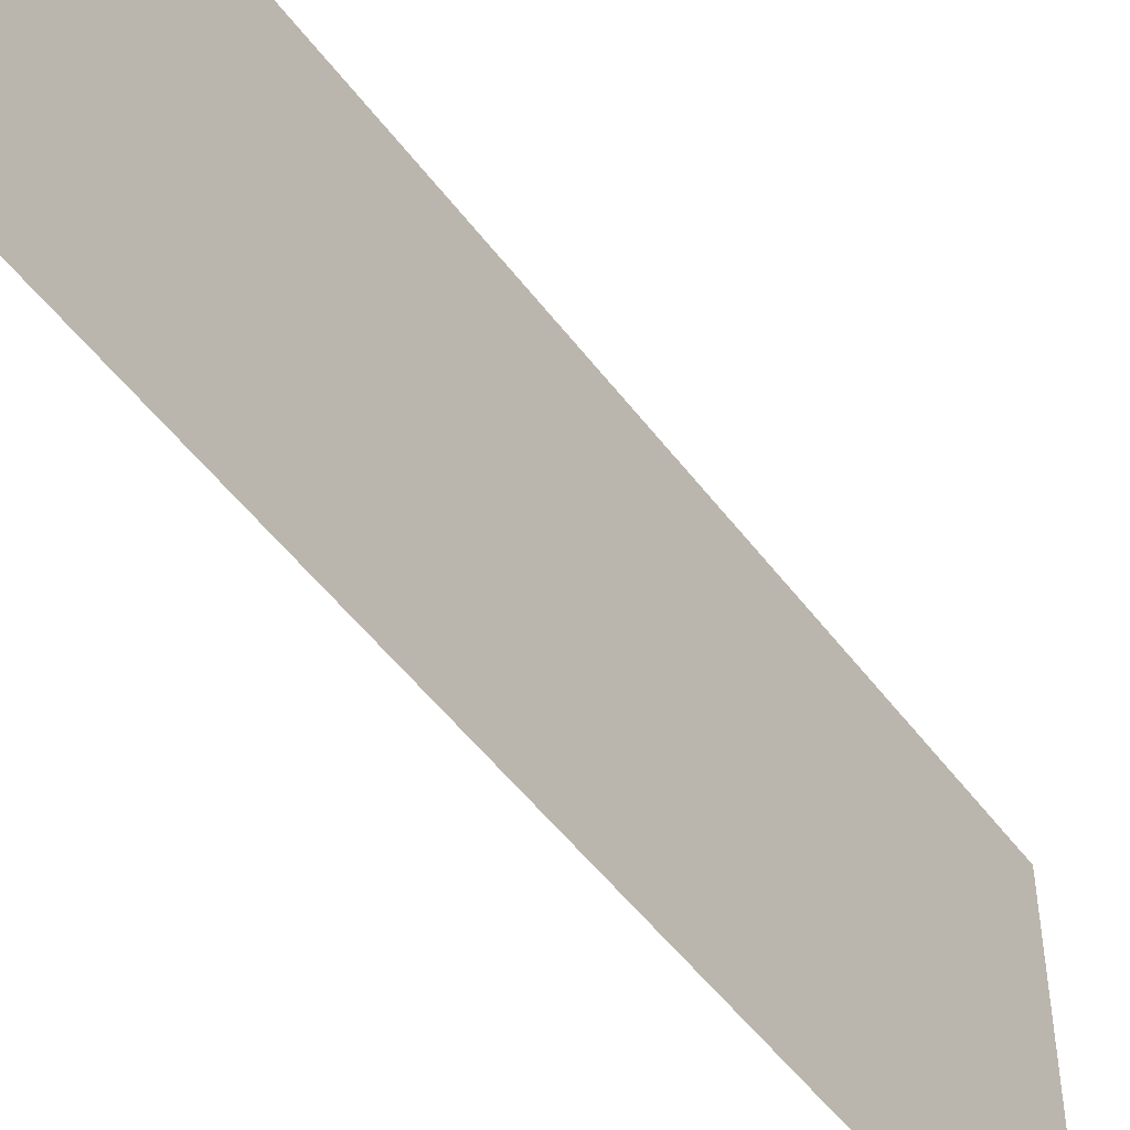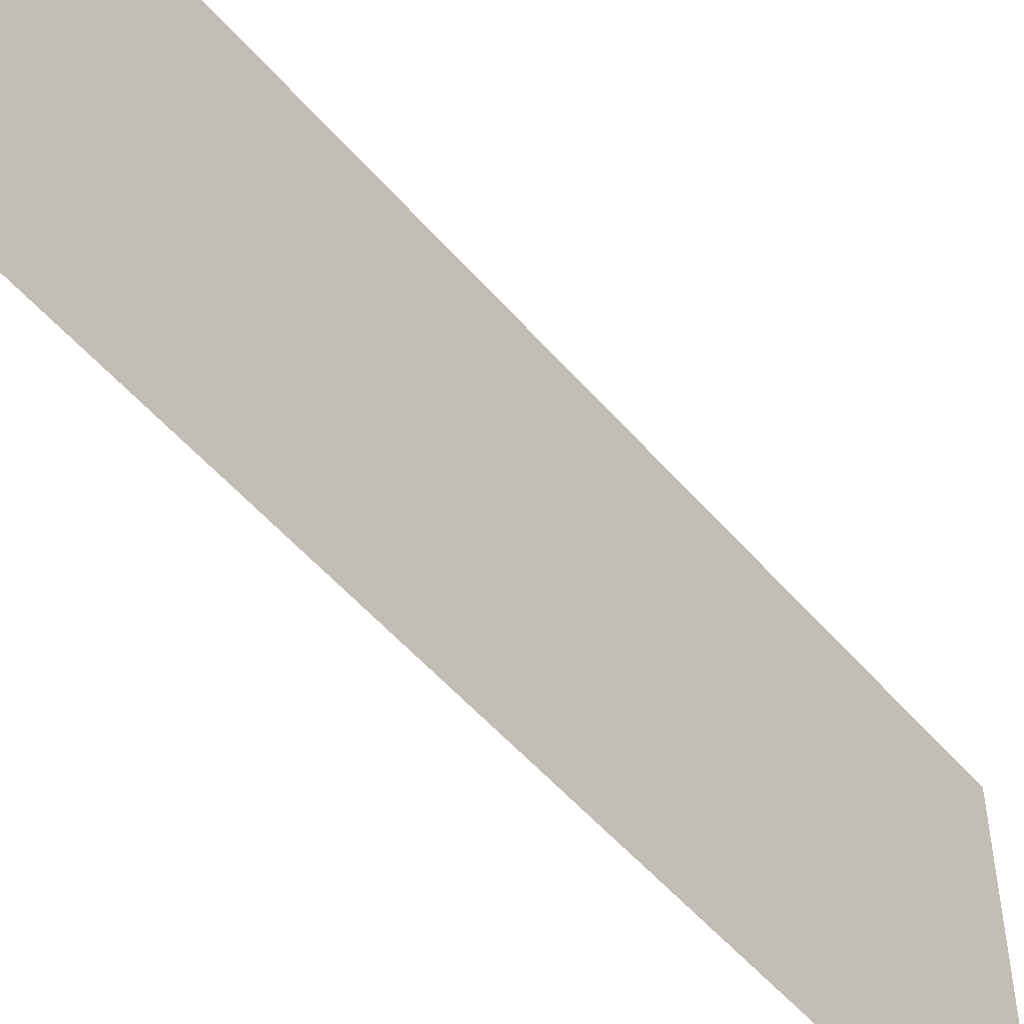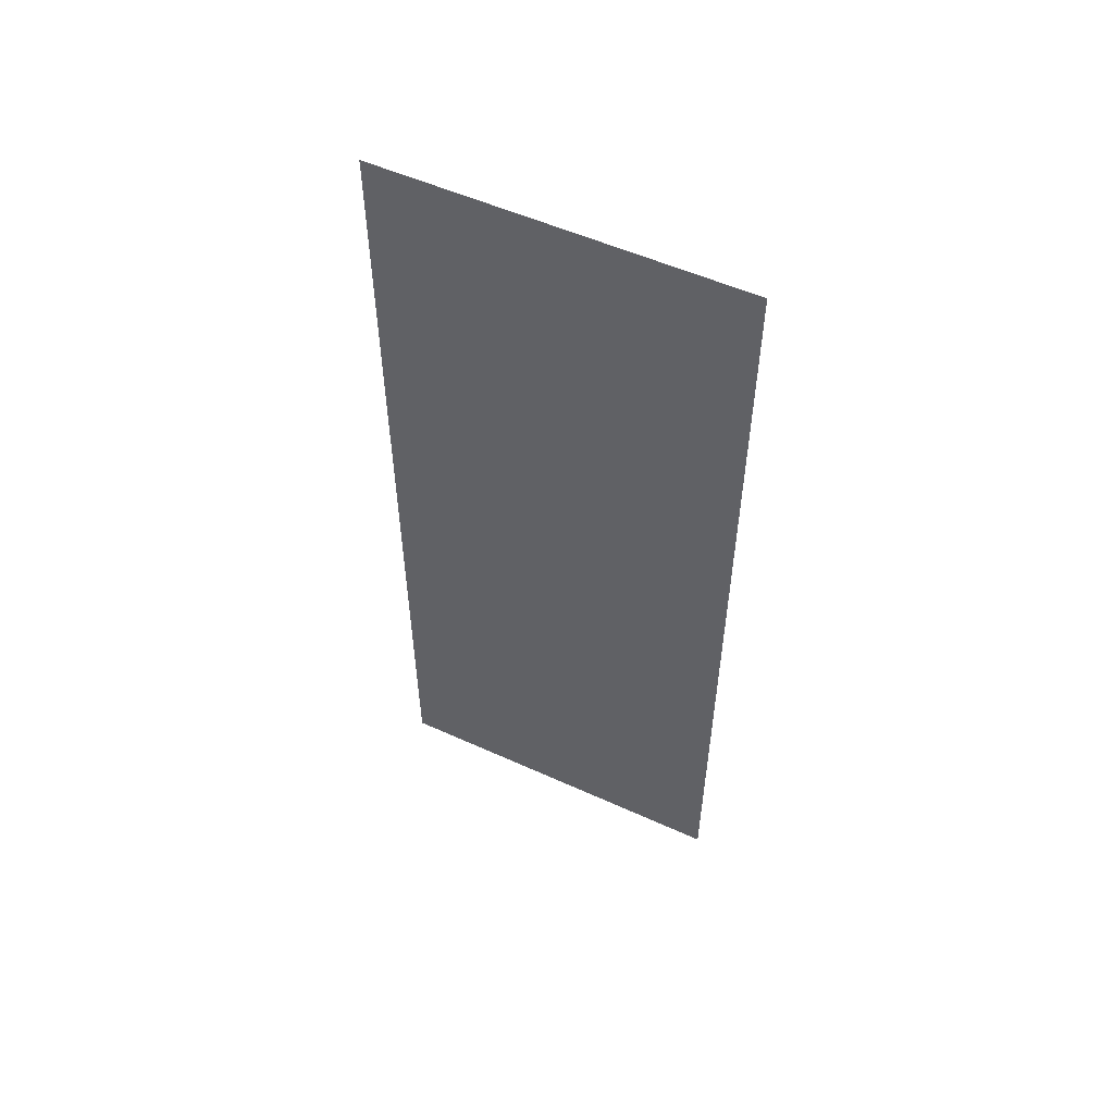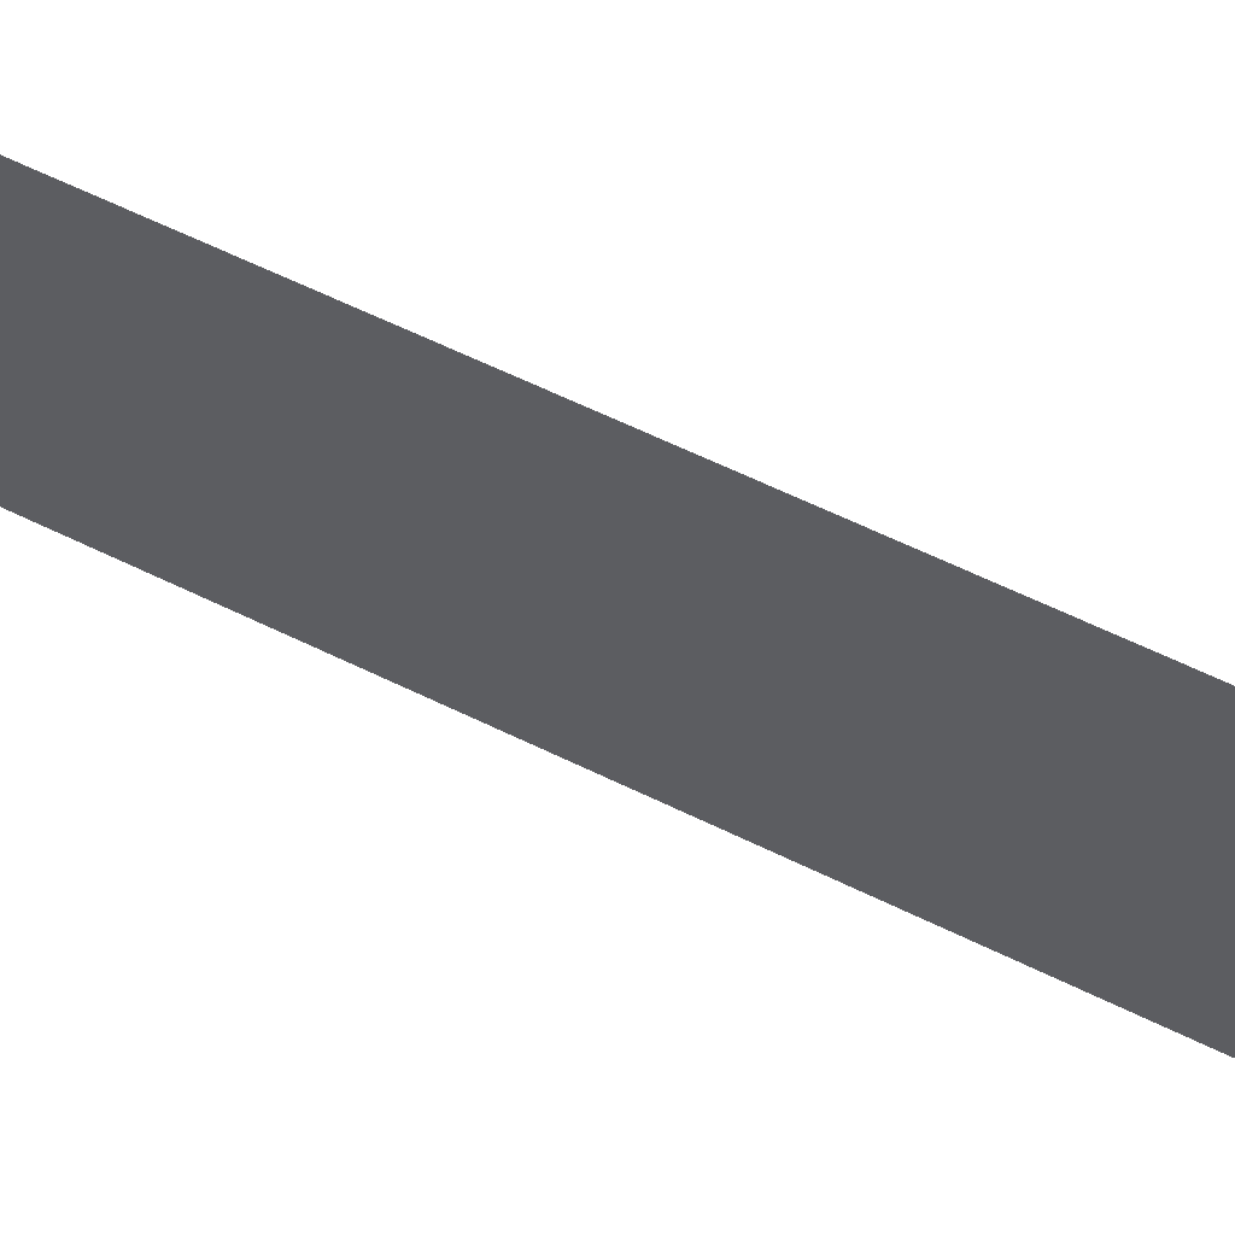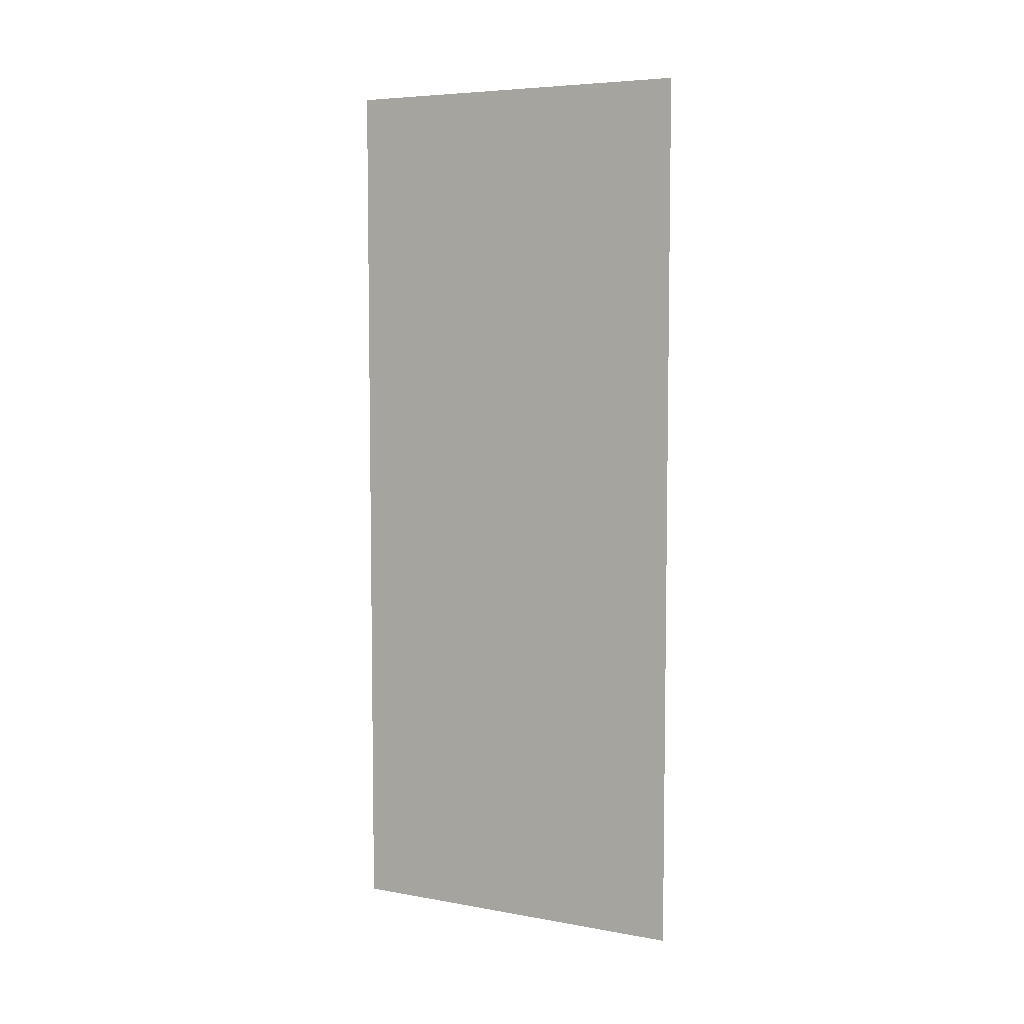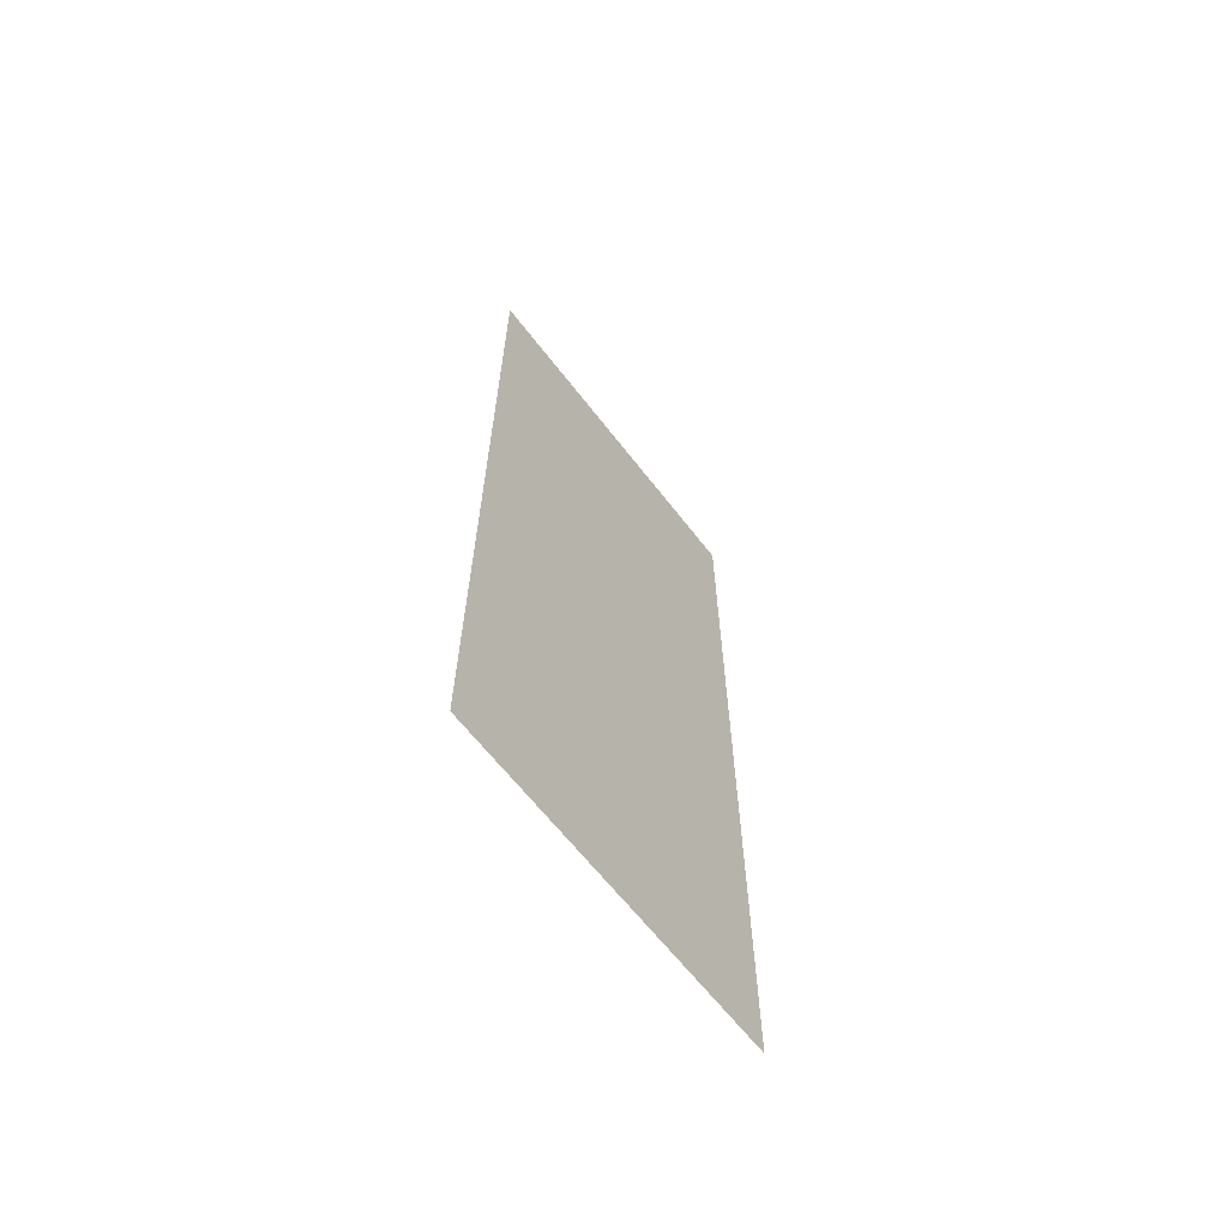
<metadata>
{"format":"obj","ext":"obj","renderer":"f3d","projection":"perspective","resolution":1024,"background":"white","views":[{"elev":-50.4,"azim":35.3,"up":"+Z"},{"elev":-53.0,"azim":-140.5,"up":"+Z"},{"elev":53.8,"azim":115.8,"up":"+Y"},{"elev":65.3,"azim":-64.2,"up":"+Z"},{"elev":6.1,"azim":-61.8,"up":"+Y"},{"elev":-64.2,"azim":-142.3,"up":"+Y"}]}
</metadata>
<code>
o Fläche.012
v -0.06599 -1.331 -3.787
v -0.06539 17.36 3.786
v -0.06539 -1.331 3.786
v -0.06598 17.36 -3.787
f 1 2 3
f 1 4 2

</code>
